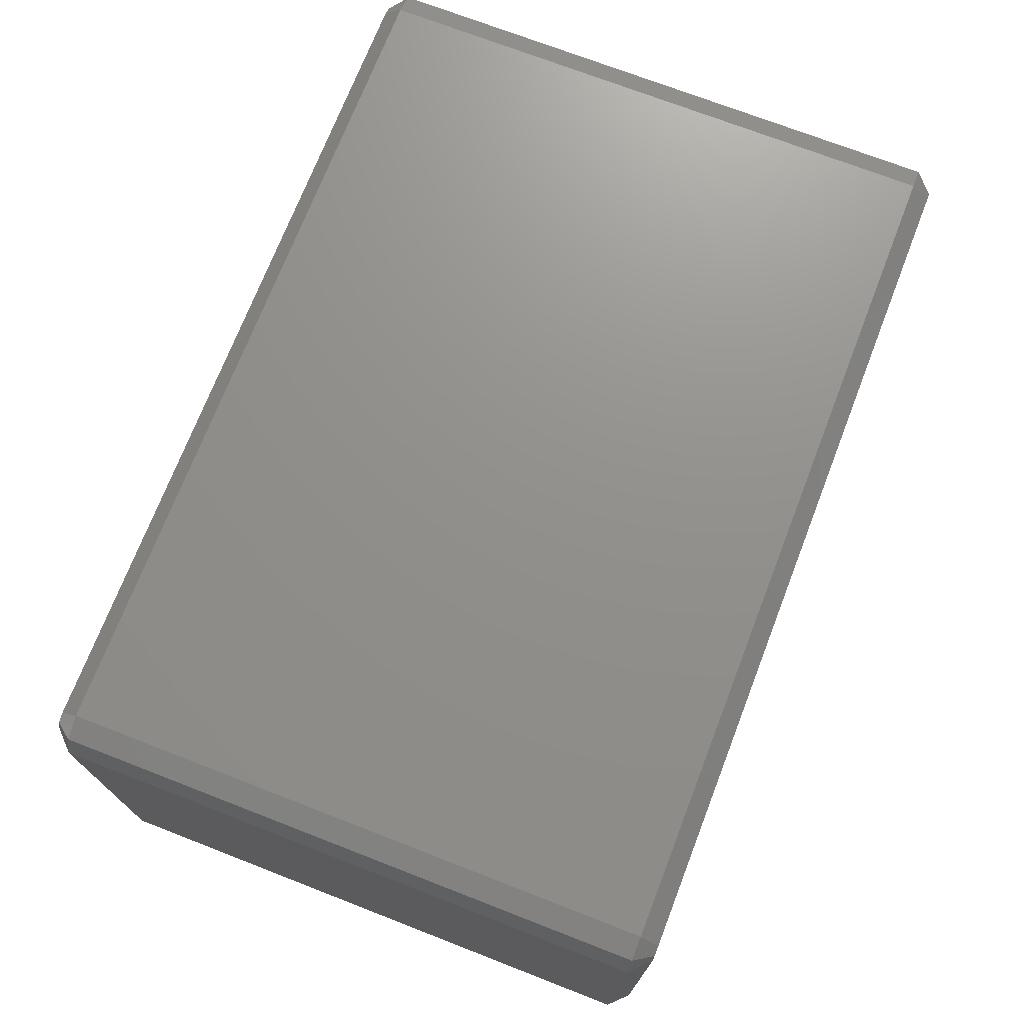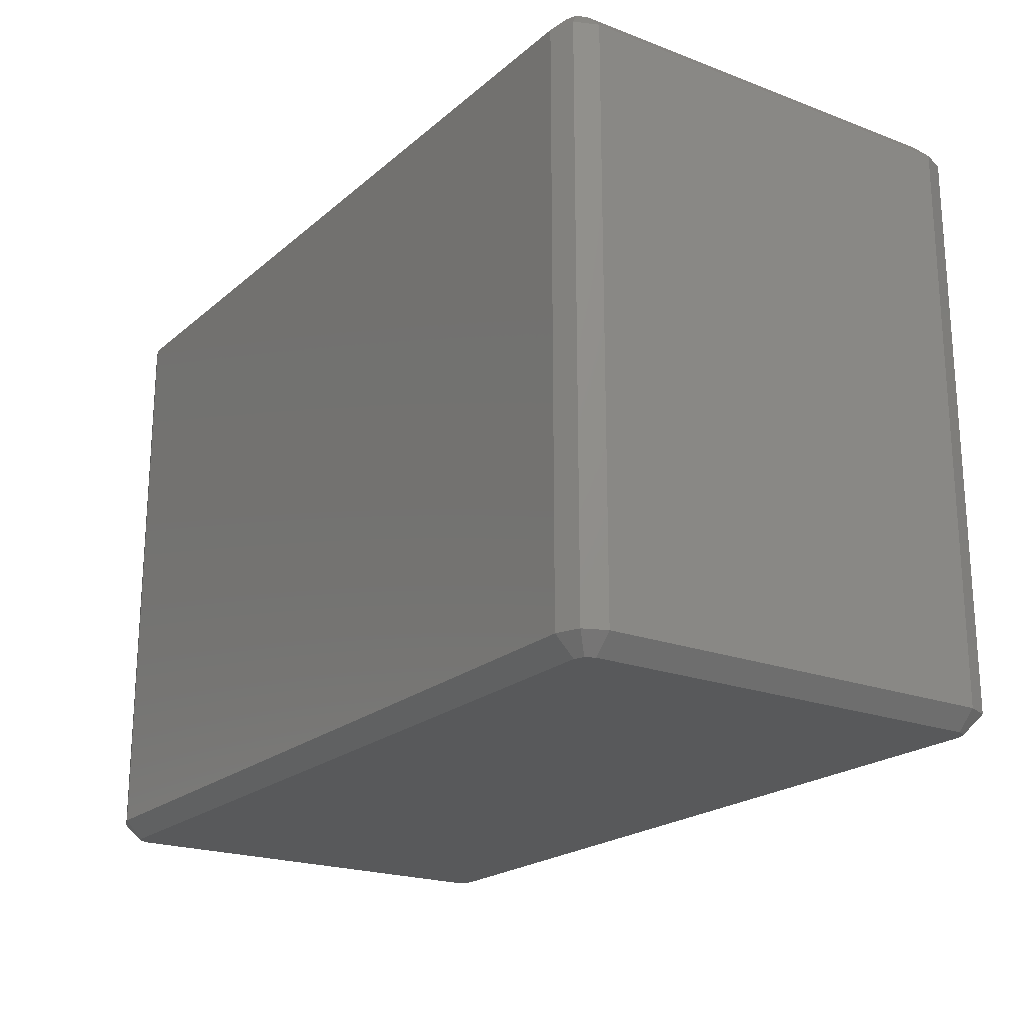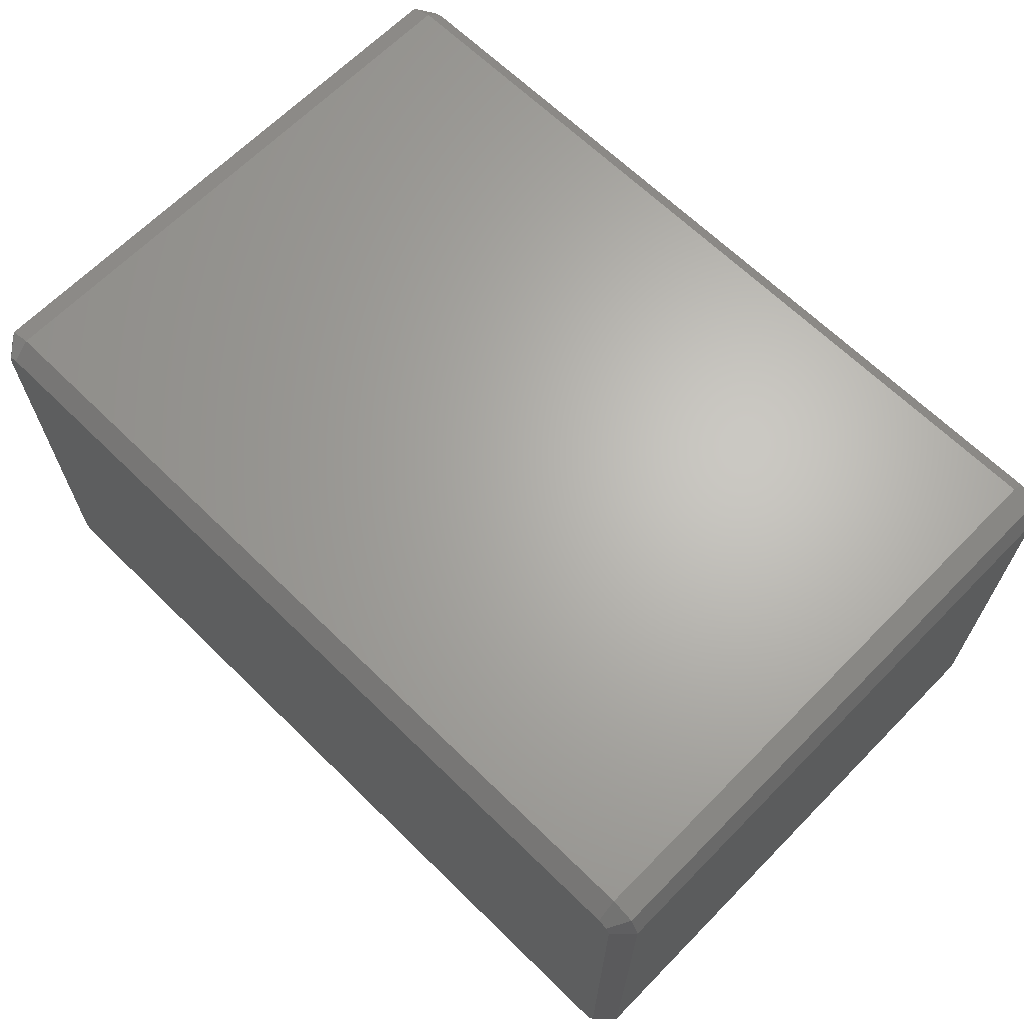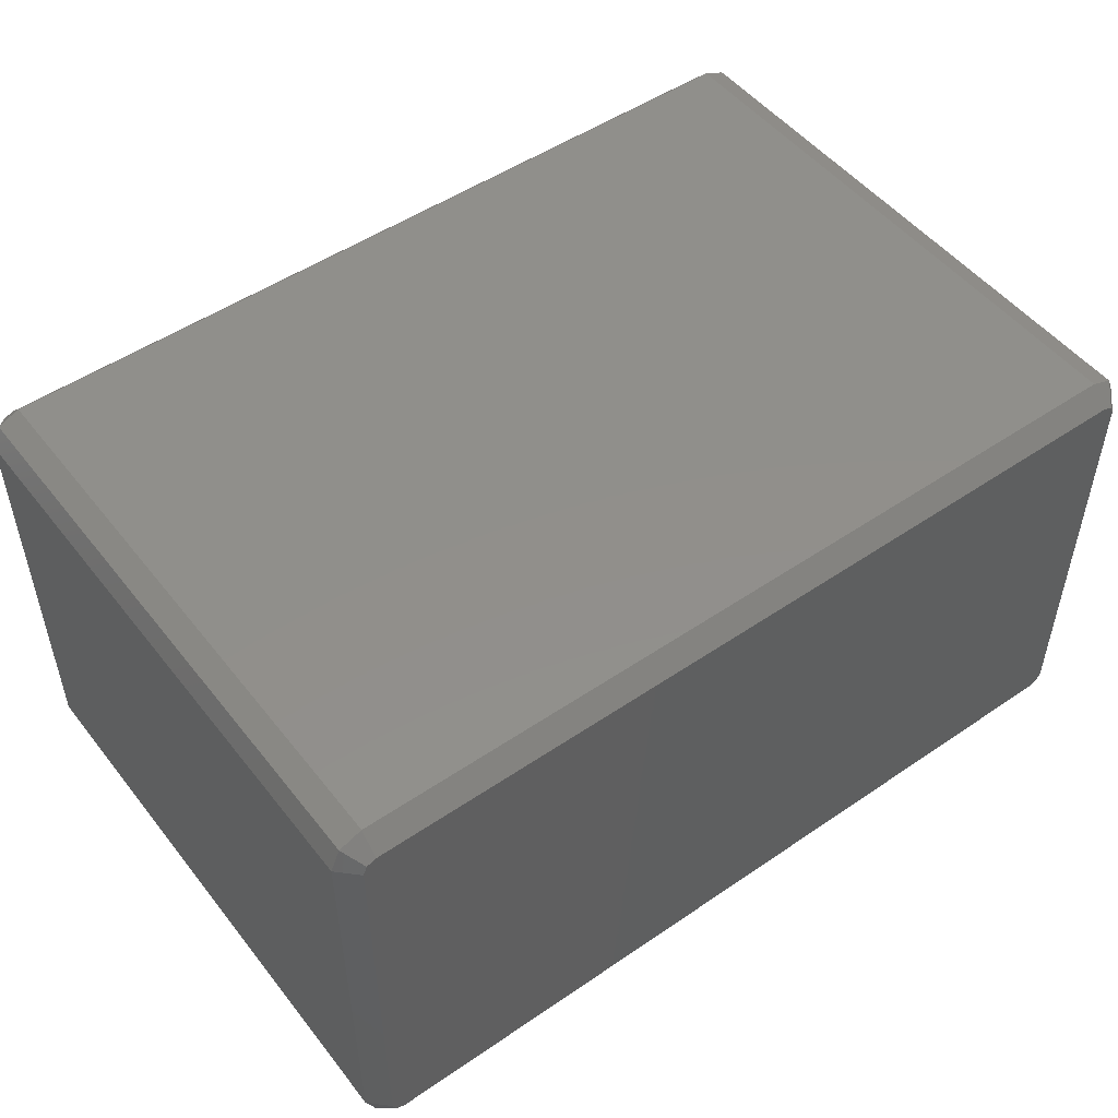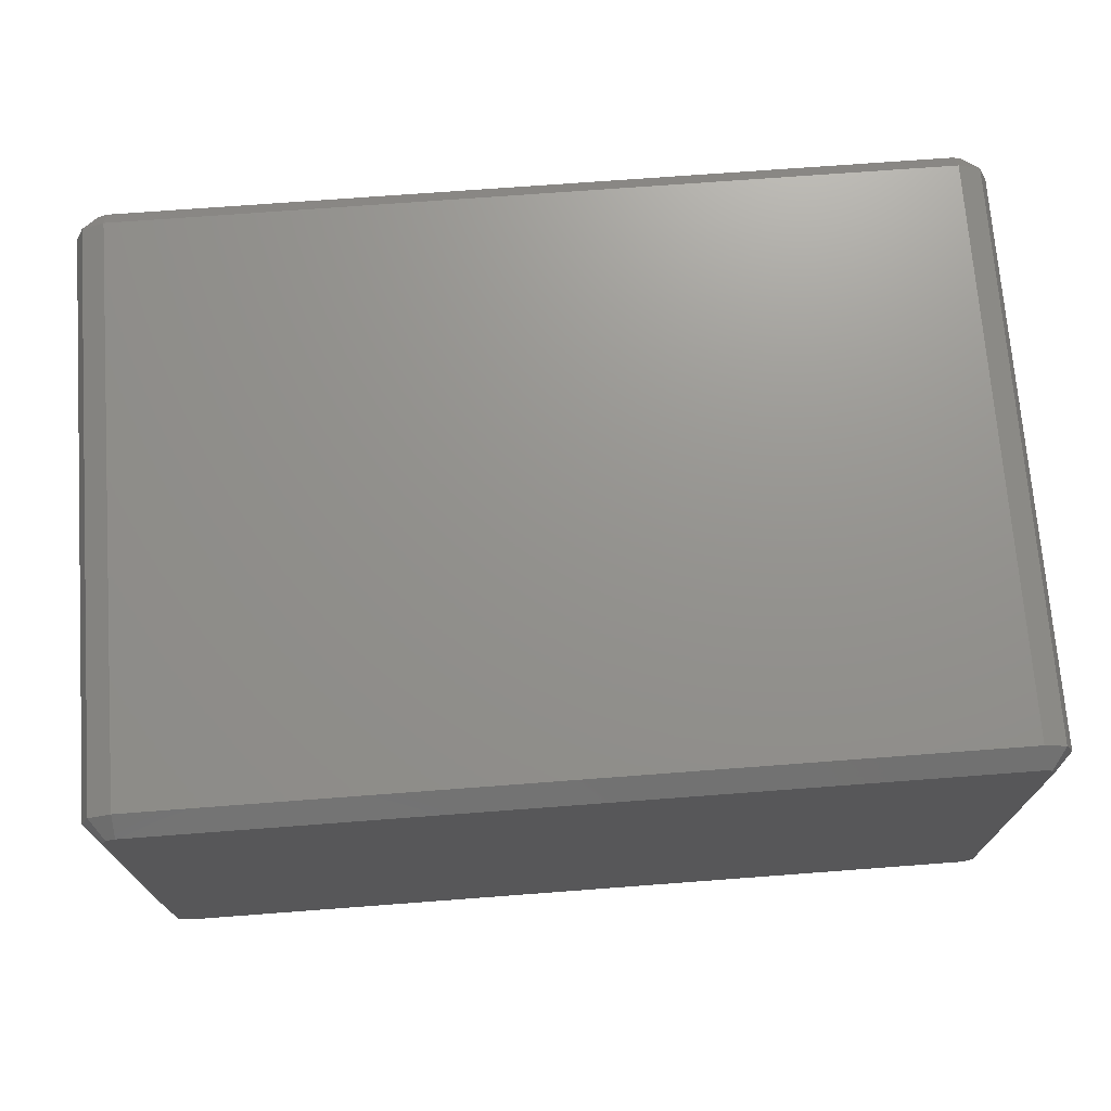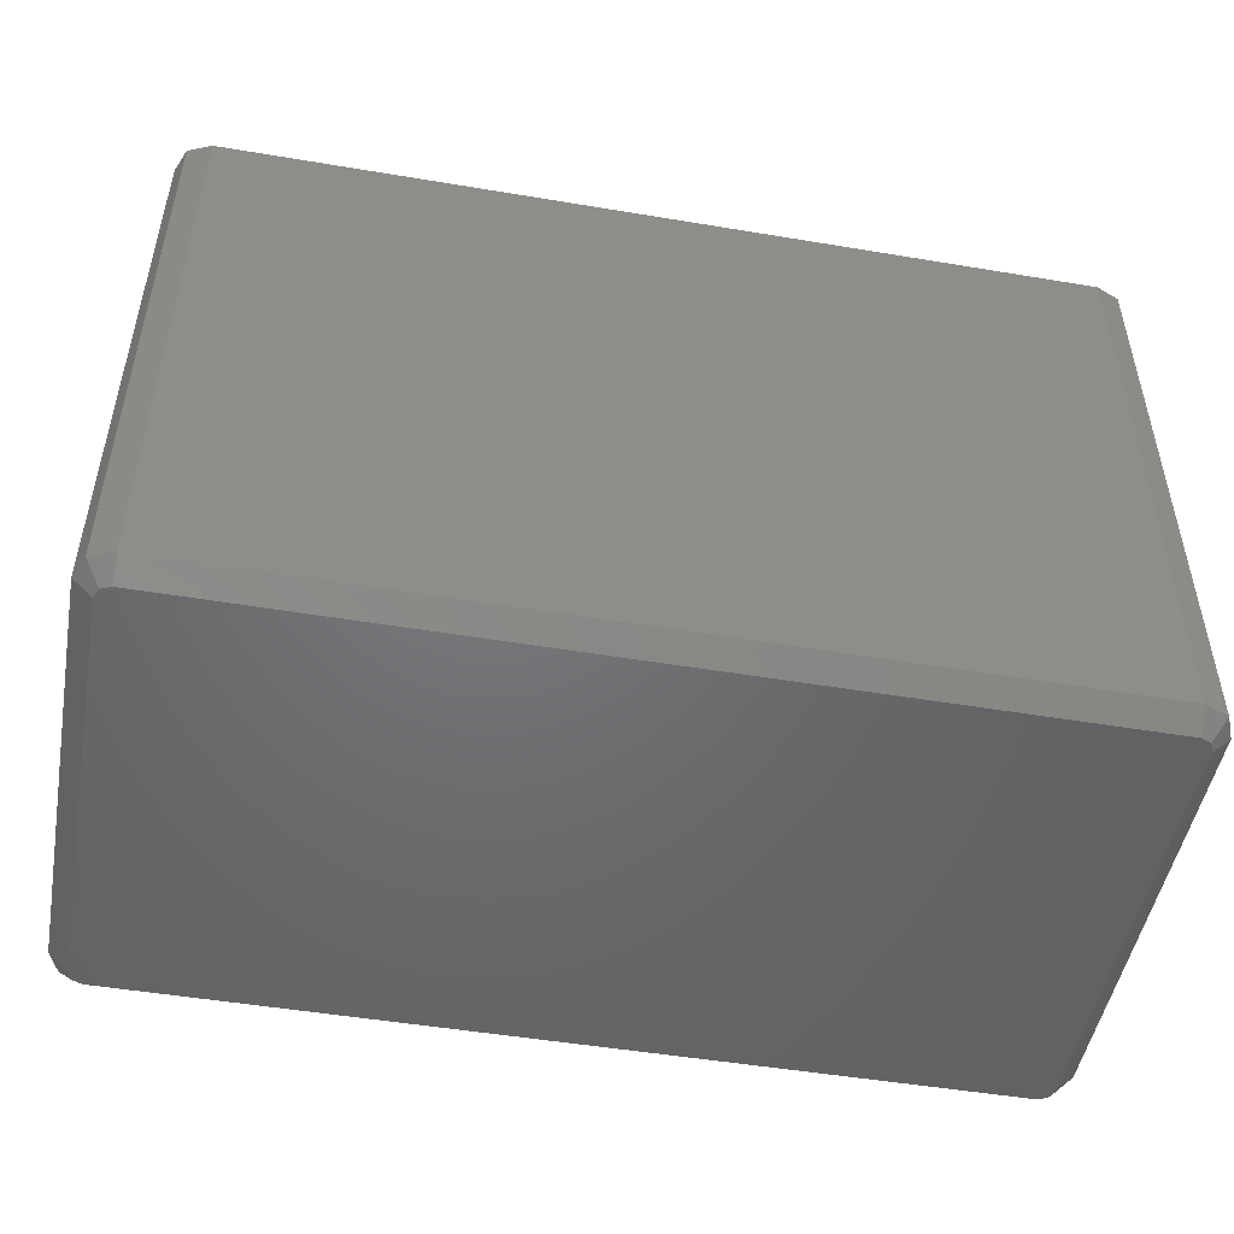
<metadata>
{"format":"stl","ext":"stl","renderer":"f3d","projection":"perspective","resolution":1024,"background":"white","views":[{"elev":72.4,"azim":111.2,"up":"+Y"},{"elev":-21.0,"azim":55.8,"up":"+Z"},{"elev":65.6,"azim":44.5,"up":"+Y"},{"elev":50.4,"azim":143.2,"up":"+Y"},{"elev":71.6,"azim":-4.3,"up":"+Y"},{"elev":-49.5,"azim":169.5,"up":"+Z"}]}
</metadata>
<code>
# stl→obj: 48 verts, 92 faces
v 30 -17.31 -20.96
v 30 -15.96 -22.31
v 31.63 -16.63 -20.96
v -32.31 15 20.96
v -30.96 15 22.31
v -31.63 16.63 20.96
v -30 -17.31 -20.96
v 30 -17.31 20.96
v -30 -17.31 20.96
v -30.68 15.68 22.31
v 30 15.96 -22.31
v 31.63 16.63 -20.96
v 30.68 15.68 -22.31
v -30 15.96 22.31
v -30 17.31 20.96
v 32.31 -15 20.96
v 32.31 15 -20.96
v 32.31 15 20.96
v 32.31 -15 -20.96
v -31.63 -16.63 -20.96
v -31.63 -16.63 20.96
v -30 -15.96 22.31
v 30 15.96 22.31
v 30.96 15 22.31
v 30.68 15.68 22.31
v 30.96 -15 22.31
v 30 -15.96 22.31
v 30.68 -15.68 22.31
v -30.96 -15 22.31
v -30.68 -15.68 22.31
v -30.68 -15.68 -22.31
v -30 -15.96 -22.31
v -30 17.31 -20.96
v 30 17.31 -20.96
v -30 15.96 -22.31
v 31.63 -16.63 20.96
v -31.63 16.63 -20.96
v -32.31 -15 20.96
v -32.31 15 -20.96
v -30.96 15 -22.31
v -32.31 -15 -20.96
v -30.96 -15 -22.31
v 31.63 16.63 20.96
v 30 17.31 20.96
v 30.96 -15 -22.31
v 30.68 -15.68 -22.31
v 30.96 15 -22.31
v -30.68 15.68 -22.31
f 1 2 3
f 4 5 6
f 7 8 9
f 8 7 1
f 6 5 10
f 11 12 13
f 6 14 15
f 16 17 18
f 17 16 19
f 20 9 21
f 9 20 7
f 21 9 22
f 23 24 25
f 24 23 26
f 27 26 23
f 26 27 28
f 14 27 23
f 14 22 27
f 5 14 10
f 14 5 22
f 29 22 5
f 22 29 30
f 20 31 32
f 11 33 34
f 33 11 35
f 1 36 8
f 36 1 3
f 37 33 35
f 32 1 7
f 1 32 2
f 4 29 5
f 29 4 38
f 36 19 16
f 19 36 3
f 39 37 40
f 41 40 42
f 40 41 39
f 9 27 22
f 27 9 8
f 21 22 30
f 23 43 44
f 2 45 46
f 45 2 47
f 11 47 2
f 47 11 13
f 32 11 2
f 32 35 11
f 42 32 31
f 32 42 35
f 40 35 42
f 35 40 48
f 38 21 29
f 20 32 7
f 2 46 3
f 45 19 3
f 24 18 43
f 34 15 44
f 15 34 33
f 11 34 12
f 18 12 43
f 12 18 17
f 23 25 43
f 21 30 29
f 33 6 15
f 6 33 37
f 12 44 43
f 44 12 34
f 41 42 20
f 26 36 16
f 20 42 31
f 25 24 43
f 37 48 40
f 47 12 17
f 13 12 47
f 39 6 37
f 6 39 4
f 6 10 14
f 8 36 27
f 27 36 28
f 28 36 26
f 37 35 48
f 45 17 19
f 17 45 47
f 44 14 23
f 14 44 15
f 24 16 18
f 16 24 26
f 46 45 3
f 41 4 39
f 4 41 38
f 20 38 41
f 38 20 21

</code>
